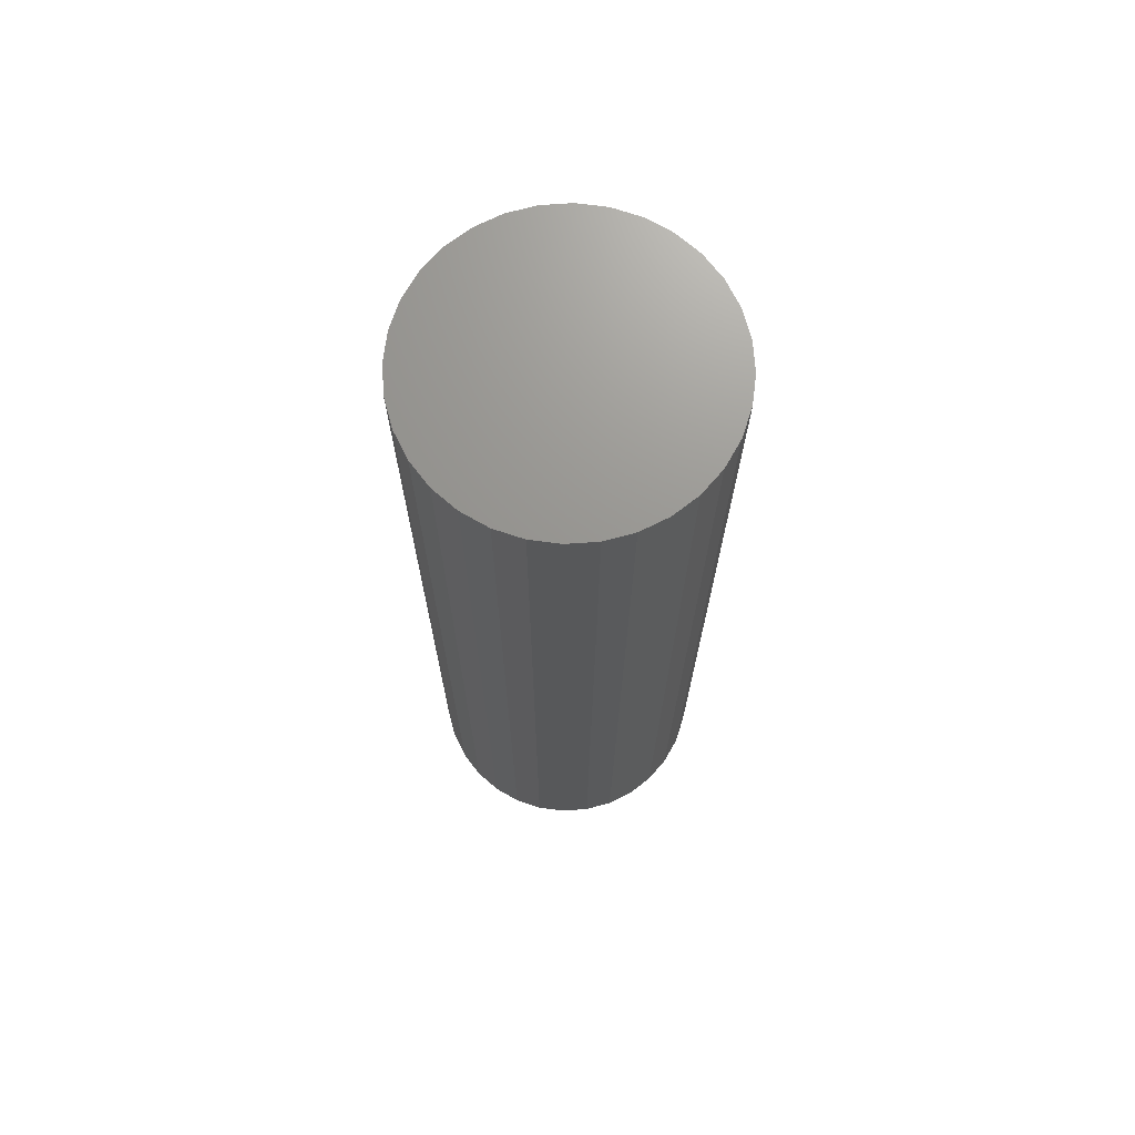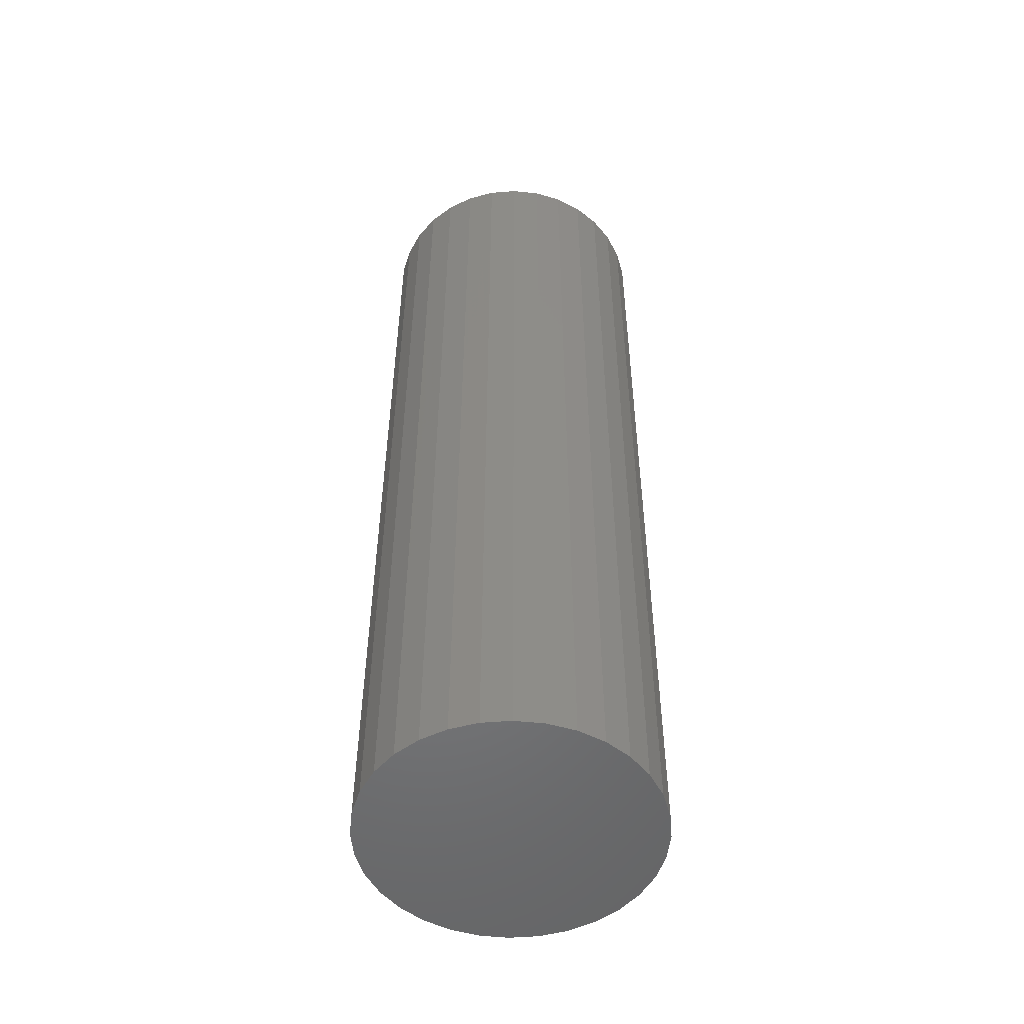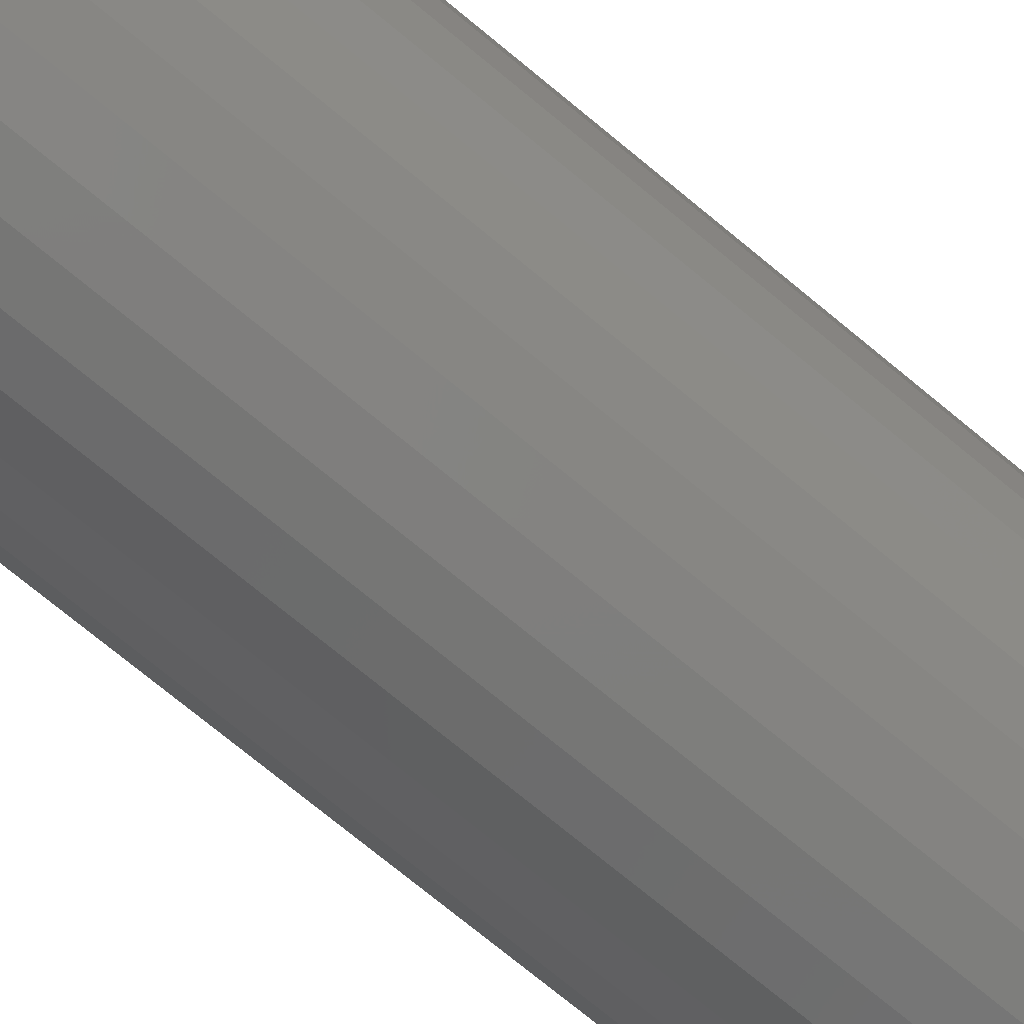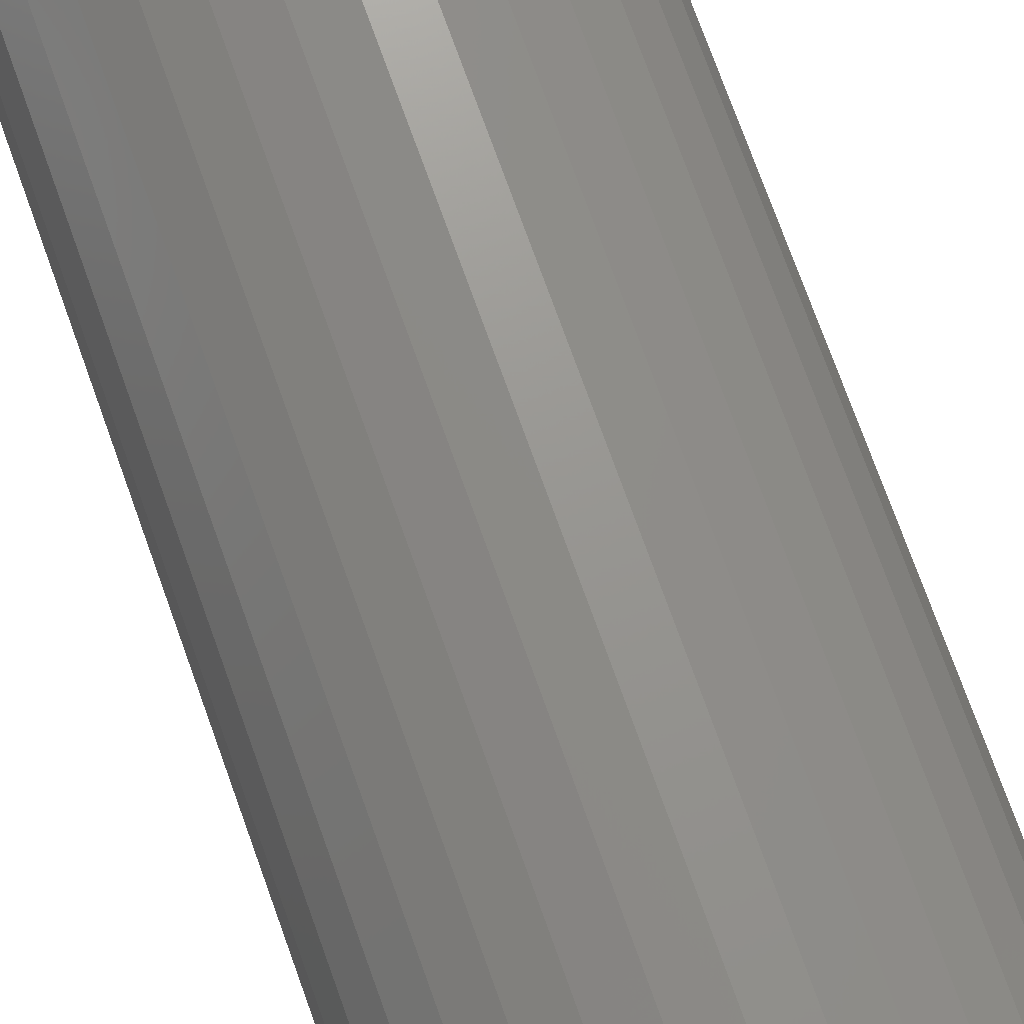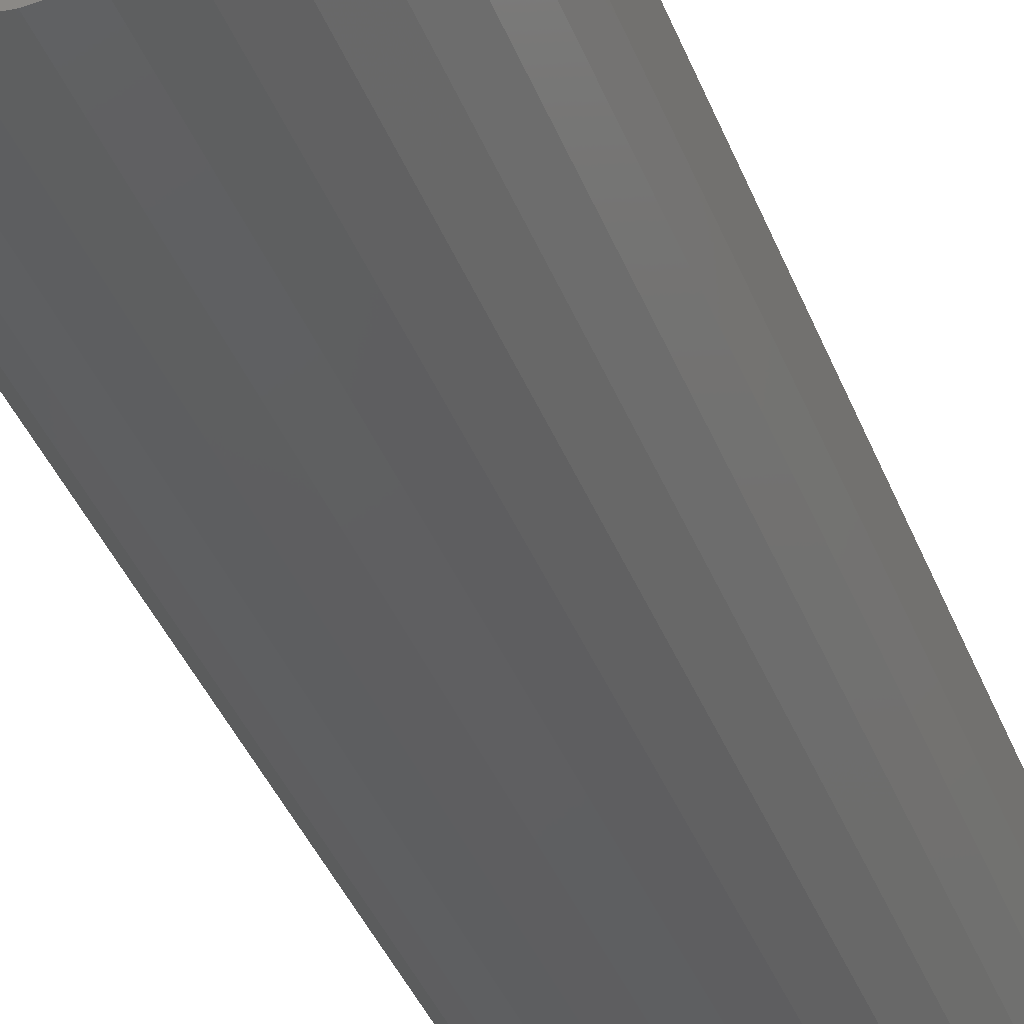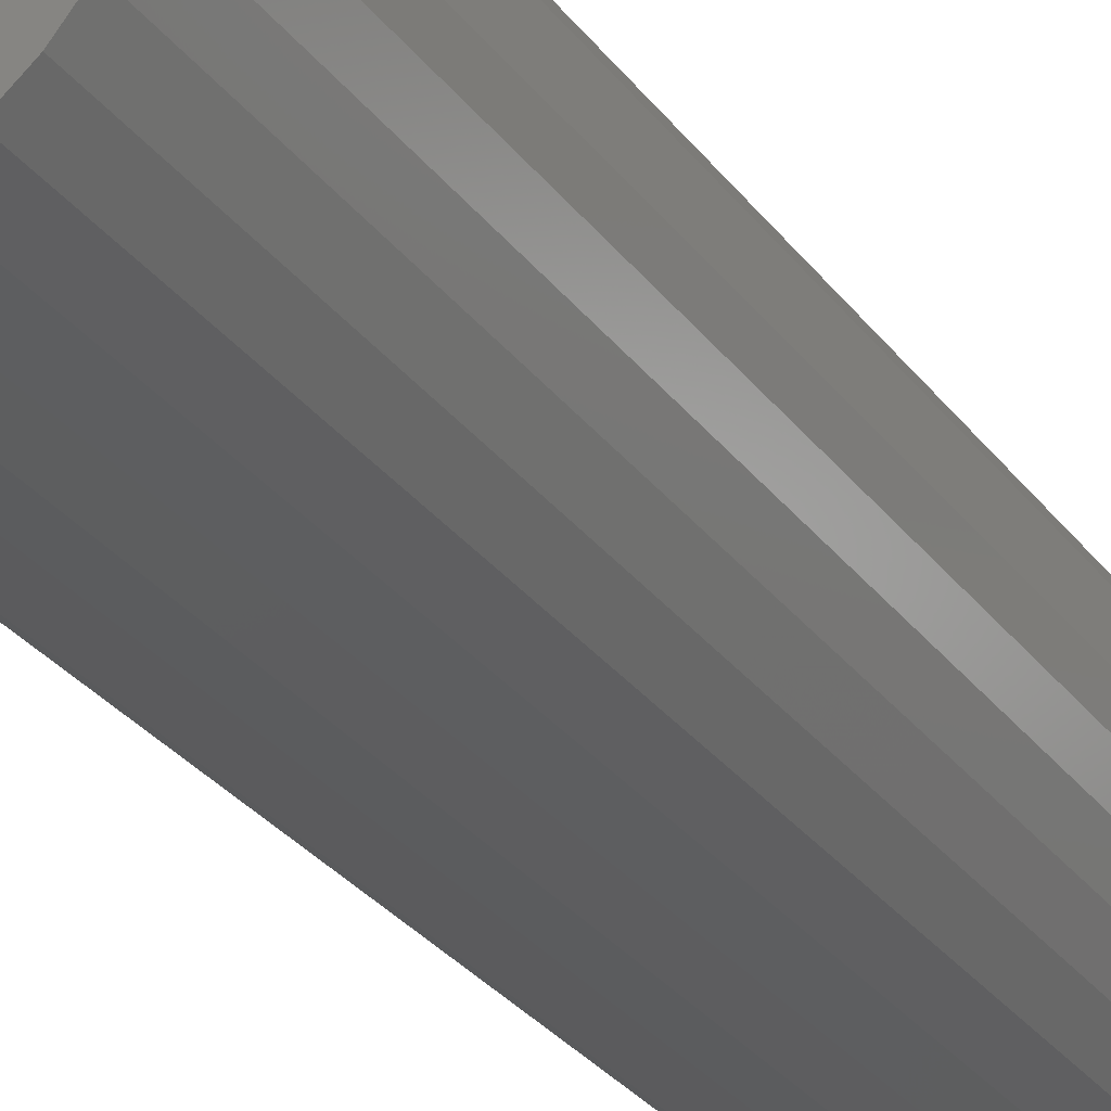
<metadata>
{"format":"stl","ext":"stl","renderer":"f3d","projection":"perspective","resolution":1024,"background":"white","views":[{"elev":70.8,"azim":91.6,"up":"+Y"},{"elev":-51.6,"azim":66.8,"up":"+Y"},{"elev":-73.4,"azim":50.4,"up":"+Z"},{"elev":72.9,"azim":-19.6,"up":"+Z"},{"elev":-38.2,"azim":19.6,"up":"+Z"},{"elev":-30.9,"azim":30.5,"up":"+Z"}]}
</metadata>
<code>
# stl→obj: 192 verts, 380 faces
v -0.008114 0.2804 -0.03787
v -0.008114 0.2904 -0.0379
v -0.007813 0.2904 -0.03787
v -0.007813 0.2804 -0.03784
v -0.007524 0.2804 -0.03775
v -0.007524 0.2904 -0.03778
v -0.007234 0.2904 -0.03769
v -0.007234 0.2804 -0.03767
v -0.006968 0.2804 -0.03752
v -0.006968 0.2904 -0.03755
v -0.006701 0.2904 -0.03741
v -0.006701 0.2804 -0.03738
v -0.006467 0.2804 -0.03719
v -0.006467 0.2904 -0.03722
v -0.006233 0.2904 -0.03702
v -0.006233 0.2804 -0.037
v -0.006041 0.2804 -0.03676
v -0.006041 0.2904 -0.03679
v -0.005849 0.2904 -0.03656
v -0.005849 0.2804 -0.03653
v -0.005707 0.2804 -0.03626
v -0.005707 0.2904 -0.03629
v -0.005564 0.2904 -0.03602
v -0.005564 0.2804 -0.036
v -0.005476 0.2804 -0.03571
v -0.005476 0.2904 -0.03573
v -0.005388 0.2904 -0.03544
v -0.005388 0.2804 -0.03542
v -0.005359 0.2804 -0.03512
v -0.005359 0.2904 -0.03514
v -0.005329 0.2904 -0.03484
v -0.005329 0.2804 -0.03482
v -0.005359 0.2804 -0.03451
v -0.005359 0.2904 -0.03454
v -0.005388 0.2904 -0.03424
v -0.005388 0.2804 -0.03421
v -0.005476 0.2804 -0.03392
v -0.005476 0.2904 -0.03395
v -0.005564 0.2904 -0.03366
v -0.005564 0.2804 -0.03363
v -0.005707 0.2804 -0.03337
v -0.005707 0.2904 -0.03339
v -0.005849 0.2904 -0.03313
v -0.005849 0.2804 -0.0331
v -0.006041 0.2804 -0.03287
v -0.006041 0.2904 -0.03289
v -0.006233 0.2904 -0.03266
v -0.006233 0.2804 -0.03263
v -0.006467 0.2805 -0.03244
v -0.006467 0.2905 -0.03247
v -0.006701 0.2905 -0.03227
v -0.006701 0.2805 -0.03225
v -0.006968 0.2805 -0.03211
v -0.006968 0.2905 -0.03213
v -0.007234 0.2905 -0.03199
v -0.007234 0.2805 -0.03196
v -0.007524 0.2805 -0.03188
v -0.007524 0.2905 -0.0319
v -0.007813 0.2905 -0.03181
v -0.007813 0.2805 -0.03179
v -0.008114 0.2805 -0.03176
v -0.008114 0.2905 -0.03178
v -0.008415 0.2905 -0.03175
v -0.008415 0.2805 -0.03173
v -0.008717 0.2805 -0.03176
v -0.008717 0.2905 -0.03178
v -0.009018 0.2905 -0.03181
v -0.009018 0.2805 -0.03179
v -0.009307 0.2805 -0.03188
v -0.009307 0.2905 -0.0319
v -0.009597 0.2905 -0.03199
v -0.009597 0.2805 -0.03196
v -0.009863 0.2805 -0.03211
v -0.009863 0.2905 -0.03213
v -0.01013 0.2905 -0.03227
v -0.01013 0.2805 -0.03225
v -0.01036 0.2805 -0.03244
v -0.01036 0.2905 -0.03247
v -0.0106 0.2904 -0.03266
v -0.0106 0.2804 -0.03263
v -0.01079 0.2804 -0.03287
v -0.01079 0.2904 -0.03289
v -0.01098 0.2904 -0.03313
v -0.01098 0.2804 -0.0331
v -0.01112 0.2804 -0.03337
v -0.01112 0.2904 -0.03339
v -0.01127 0.2904 -0.03366
v -0.01127 0.2804 -0.03363
v -0.01135 0.2804 -0.03392
v -0.01135 0.2904 -0.03395
v -0.01144 0.2904 -0.03424
v -0.01144 0.2804 -0.03421
v -0.01147 0.2804 -0.03451
v -0.01147 0.2904 -0.03454
v -0.0115 0.2904 -0.03484
v -0.0115 0.2804 -0.03482
v -0.01147 0.2804 -0.03512
v -0.01147 0.2904 -0.03514
v -0.01144 0.2904 -0.03544
v -0.01144 0.2804 -0.03542
v -0.01135 0.2804 -0.03571
v -0.01135 0.2904 -0.03573
v -0.01127 0.2904 -0.03602
v -0.01127 0.2804 -0.036
v -0.01112 0.2804 -0.03626
v -0.01112 0.2904 -0.03629
v -0.01098 0.2904 -0.03656
v -0.01098 0.2804 -0.03653
v -0.01079 0.2804 -0.03676
v -0.01079 0.2904 -0.03679
v -0.0106 0.2904 -0.03702
v -0.0106 0.2804 -0.037
v -0.01036 0.2804 -0.03719
v -0.01036 0.2904 -0.03722
v -0.01013 0.2904 -0.03741
v -0.01013 0.2804 -0.03738
v -0.009863 0.2804 -0.03752
v -0.009863 0.2904 -0.03755
v -0.009597 0.2904 -0.03769
v -0.009597 0.2804 -0.03767
v -0.008415 0.2904 -0.03793
v -0.008717 0.2904 -0.0379
v -0.009018 0.2904 -0.03787
v -0.009307 0.2904 -0.03778
v -0.009307 0.2804 -0.03775
v -0.009018 0.2804 -0.03784
v -0.008717 0.2804 -0.03787
v -0.008415 0.2804 -0.0379
v -0.008717 0.2704 -0.03785
v -0.008415 0.2704 -0.03788
v -0.008114 0.2704 -0.03785
v -0.007813 0.2704 -0.03782
v -0.007524 0.2704 -0.03773
v -0.007234 0.2704 -0.03764
v -0.006968 0.2704 -0.0375
v -0.006701 0.2704 -0.03736
v -0.006467 0.2704 -0.03716
v -0.006233 0.2704 -0.03697
v -0.006041 0.2704 -0.03674
v -0.005849 0.2704 -0.0365
v -0.005707 0.2704 -0.03624
v -0.005564 0.2704 -0.03597
v -0.005476 0.2704 -0.03568
v -0.005388 0.2704 -0.03539
v -0.005359 0.2704 -0.03509
v -0.005329 0.2704 -0.03479
v -0.005359 0.2704 -0.03449
v -0.005388 0.2704 -0.03419
v -0.005476 0.2704 -0.0339
v -0.005564 0.2704 -0.03361
v -0.005707 0.2704 -0.03334
v -0.005849 0.2704 -0.03308
v -0.006041 0.2704 -0.03284
v -0.006233 0.2704 -0.03261
v -0.006467 0.2705 -0.03242
v -0.006701 0.2705 -0.03222
v -0.006968 0.2705 -0.03208
v -0.007234 0.2705 -0.03194
v -0.007524 0.2705 -0.03185
v -0.007813 0.2705 -0.03176
v -0.008114 0.2705 -0.03173
v -0.008415 0.2705 -0.0317
v -0.008717 0.2705 -0.03173
v -0.009018 0.2705 -0.03176
v -0.009307 0.2705 -0.03185
v -0.009597 0.2705 -0.03194
v -0.009863 0.2705 -0.03208
v -0.01013 0.2705 -0.03222
v -0.01036 0.2705 -0.03242
v -0.0106 0.2704 -0.03261
v -0.01079 0.2704 -0.03284
v -0.01098 0.2704 -0.03308
v -0.01112 0.2704 -0.03334
v -0.01127 0.2704 -0.03361
v -0.01135 0.2704 -0.0339
v -0.01144 0.2704 -0.03419
v -0.01147 0.2704 -0.03449
v -0.0115 0.2704 -0.03479
v -0.01147 0.2704 -0.03509
v -0.01144 0.2704 -0.03539
v -0.01135 0.2704 -0.03568
v -0.01127 0.2704 -0.03597
v -0.01112 0.2704 -0.03624
v -0.01098 0.2704 -0.0365
v -0.01079 0.2704 -0.03674
v -0.0106 0.2704 -0.03697
v -0.01036 0.2704 -0.03716
v -0.01013 0.2704 -0.03736
v -0.009863 0.2704 -0.0375
v -0.009597 0.2704 -0.03764
v -0.009307 0.2704 -0.03773
v -0.009018 0.2704 -0.03782
f 1 2 3
f 1 3 4
f 5 6 7
f 5 7 8
f 9 10 11
f 9 11 12
f 13 14 15
f 13 15 16
f 17 18 19
f 17 19 20
f 21 22 23
f 21 23 24
f 25 26 27
f 25 27 28
f 29 30 31
f 29 31 32
f 33 34 35
f 33 35 36
f 37 38 39
f 37 39 40
f 41 42 43
f 41 43 44
f 45 46 47
f 45 47 48
f 49 50 51
f 49 51 52
f 53 54 55
f 53 55 56
f 57 58 59
f 57 59 60
f 61 62 63
f 61 63 64
f 65 66 67
f 65 67 68
f 69 70 71
f 69 71 72
f 73 74 75
f 73 75 76
f 77 78 79
f 77 79 80
f 81 82 83
f 81 83 84
f 85 86 87
f 85 87 88
f 89 90 91
f 89 91 92
f 93 94 95
f 93 95 96
f 97 98 99
f 97 99 100
f 101 102 103
f 101 103 104
f 105 106 107
f 105 107 108
f 109 110 111
f 109 111 112
f 113 114 115
f 113 115 116
f 117 118 119
f 117 119 120
f 6 3 2
f 2 121 122
f 122 123 124
f 124 119 118
f 118 115 114
f 114 111 110
f 110 107 106
f 106 103 102
f 102 99 98
f 98 95 94
f 94 91 90
f 90 87 86
f 86 83 82
f 82 79 78
f 78 75 74
f 74 71 70
f 70 67 66
f 66 63 62
f 62 59 58
f 58 55 54
f 54 51 50
f 50 47 46
f 46 43 42
f 42 39 38
f 38 35 34
f 34 31 30
f 30 27 26
f 26 23 22
f 22 19 18
f 18 15 14
f 14 11 10
f 10 7 6
f 6 2 122
f 122 124 118
f 118 114 110
f 110 106 102
f 102 98 94
f 94 90 86
f 86 82 78
f 78 74 70
f 70 66 62
f 62 58 54
f 54 50 46
f 46 42 38
f 38 34 30
f 30 26 22
f 22 18 14
f 14 10 6
f 6 122 118
f 118 110 102
f 102 94 86
f 86 78 70
f 70 62 54
f 54 46 38
f 38 30 22
f 22 14 6
f 6 118 102
f 102 86 70
f 70 54 38
f 38 22 6
f 6 102 70
f 70 38 6
f 125 124 123
f 125 123 126
f 127 122 121
f 127 121 128
f 129 130 131
f 131 132 133
f 133 134 135
f 135 136 137
f 137 138 139
f 139 140 141
f 141 142 143
f 143 144 145
f 145 146 147
f 147 148 149
f 149 150 151
f 151 152 153
f 153 154 155
f 155 156 157
f 157 158 159
f 159 160 161
f 161 162 163
f 163 164 165
f 165 166 167
f 167 168 169
f 169 170 171
f 171 172 173
f 173 174 175
f 175 176 177
f 177 178 179
f 179 180 181
f 181 182 183
f 183 184 185
f 185 186 187
f 187 188 189
f 189 190 191
f 191 192 129
f 129 131 133
f 133 135 137
f 137 139 141
f 141 143 145
f 145 147 149
f 149 151 153
f 153 155 157
f 157 159 161
f 161 163 165
f 165 167 169
f 169 171 173
f 173 175 177
f 177 179 181
f 181 183 185
f 185 187 189
f 189 191 129
f 129 133 137
f 137 141 145
f 145 149 153
f 153 157 161
f 161 165 169
f 169 173 177
f 177 181 185
f 185 189 129
f 129 137 145
f 145 153 161
f 161 169 177
f 177 185 129
f 129 145 161
f 161 177 129
f 129 127 128
f 129 128 130
f 192 126 127
f 192 127 129
f 126 123 122
f 126 122 127
f 191 125 126
f 191 126 192
f 190 120 125
f 190 125 191
f 120 119 124
f 120 124 125
f 189 117 120
f 189 120 190
f 188 116 117
f 188 117 189
f 116 115 118
f 116 118 117
f 187 113 116
f 187 116 188
f 186 112 113
f 186 113 187
f 112 111 114
f 112 114 113
f 185 109 112
f 185 112 186
f 184 108 109
f 184 109 185
f 108 107 110
f 108 110 109
f 183 105 108
f 183 108 184
f 182 104 105
f 182 105 183
f 104 103 106
f 104 106 105
f 181 101 104
f 181 104 182
f 180 100 101
f 180 101 181
f 100 99 102
f 100 102 101
f 179 97 100
f 179 100 180
f 178 96 97
f 178 97 179
f 96 95 98
f 96 98 97
f 177 93 96
f 177 96 178
f 176 92 93
f 176 93 177
f 92 91 94
f 92 94 93
f 175 89 92
f 175 92 176
f 174 88 89
f 174 89 175
f 88 87 90
f 88 90 89
f 173 85 88
f 173 88 174
f 172 84 85
f 172 85 173
f 84 83 86
f 84 86 85
f 171 81 84
f 171 84 172
f 170 80 81
f 170 81 171
f 80 79 82
f 80 82 81
f 169 77 80
f 169 80 170
f 168 76 77
f 168 77 169
f 76 75 78
f 76 78 77
f 167 73 76
f 167 76 168
f 166 72 73
f 166 73 167
f 72 71 74
f 72 74 73
f 165 69 72
f 165 72 166
f 164 68 69
f 164 69 165
f 68 67 70
f 68 70 69
f 163 65 68
f 163 68 164
f 162 64 65
f 162 65 163
f 64 63 66
f 64 66 65
f 161 61 64
f 161 64 162
f 160 60 61
f 160 61 161
f 60 59 62
f 60 62 61
f 159 57 60
f 159 60 160
f 158 56 57
f 158 57 159
f 56 55 58
f 56 58 57
f 157 53 56
f 157 56 158
f 156 52 53
f 156 53 157
f 52 51 54
f 52 54 53
f 155 49 52
f 155 52 156
f 154 48 49
f 154 49 155
f 48 47 50
f 48 50 49
f 153 45 48
f 153 48 154
f 152 44 45
f 152 45 153
f 44 43 46
f 44 46 45
f 151 41 44
f 151 44 152
f 150 40 41
f 150 41 151
f 40 39 42
f 40 42 41
f 149 37 40
f 149 40 150
f 148 36 37
f 148 37 149
f 36 35 38
f 36 38 37
f 147 33 36
f 147 36 148
f 146 32 33
f 146 33 147
f 32 31 34
f 32 34 33
f 145 29 32
f 145 32 146
f 144 28 29
f 144 29 145
f 28 27 30
f 28 30 29
f 143 25 28
f 143 28 144
f 142 24 25
f 142 25 143
f 24 23 26
f 24 26 25
f 141 21 24
f 141 24 142
f 140 20 21
f 140 21 141
f 20 19 22
f 20 22 21
f 139 17 20
f 139 20 140
f 138 16 17
f 138 17 139
f 16 15 18
f 16 18 17
f 137 13 16
f 137 16 138
f 136 12 13
f 136 13 137
f 12 11 14
f 12 14 13
f 135 9 12
f 135 12 136
f 134 8 9
f 134 9 135
f 8 7 10
f 8 10 9
f 133 5 8
f 133 8 134
f 132 4 5
f 132 5 133
f 4 3 6
f 4 6 5
f 131 1 4
f 131 4 132
f 130 128 1
f 130 1 131
f 128 121 2
f 128 2 1

</code>
